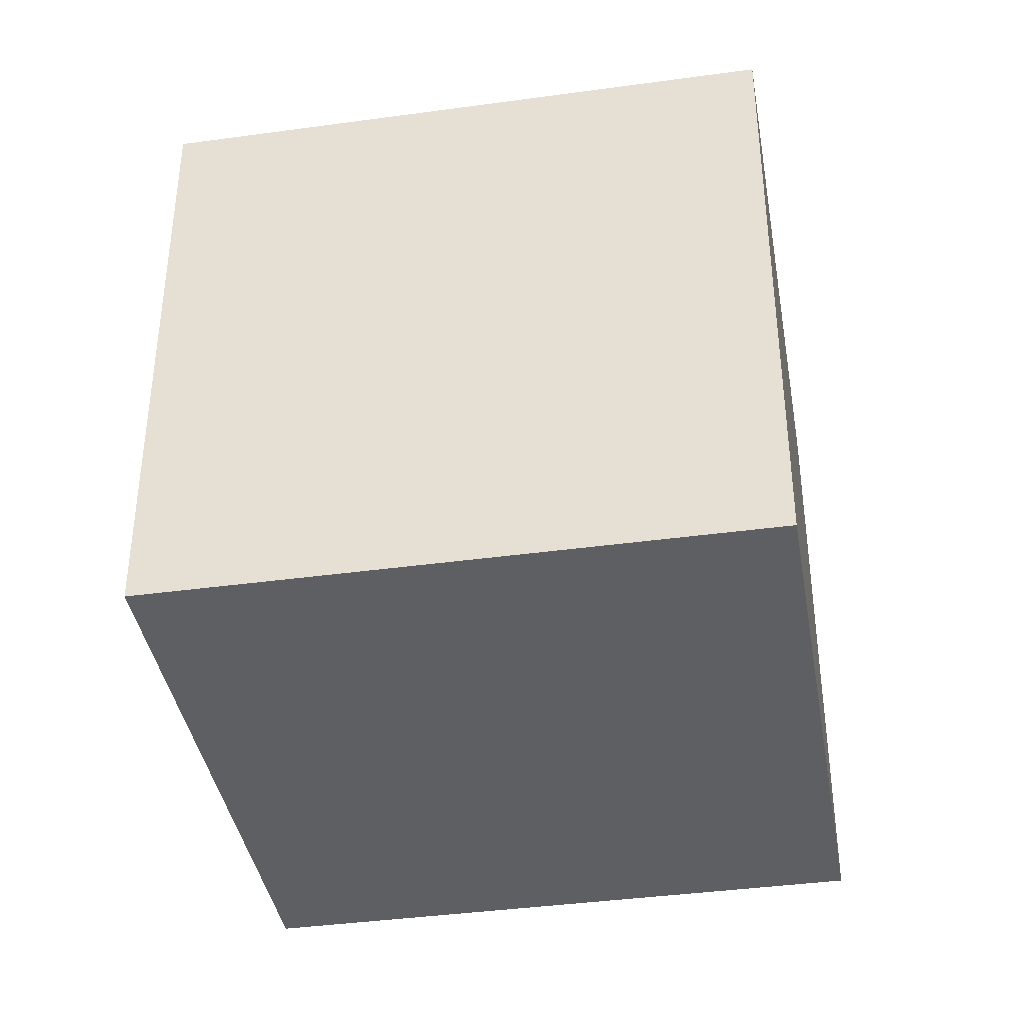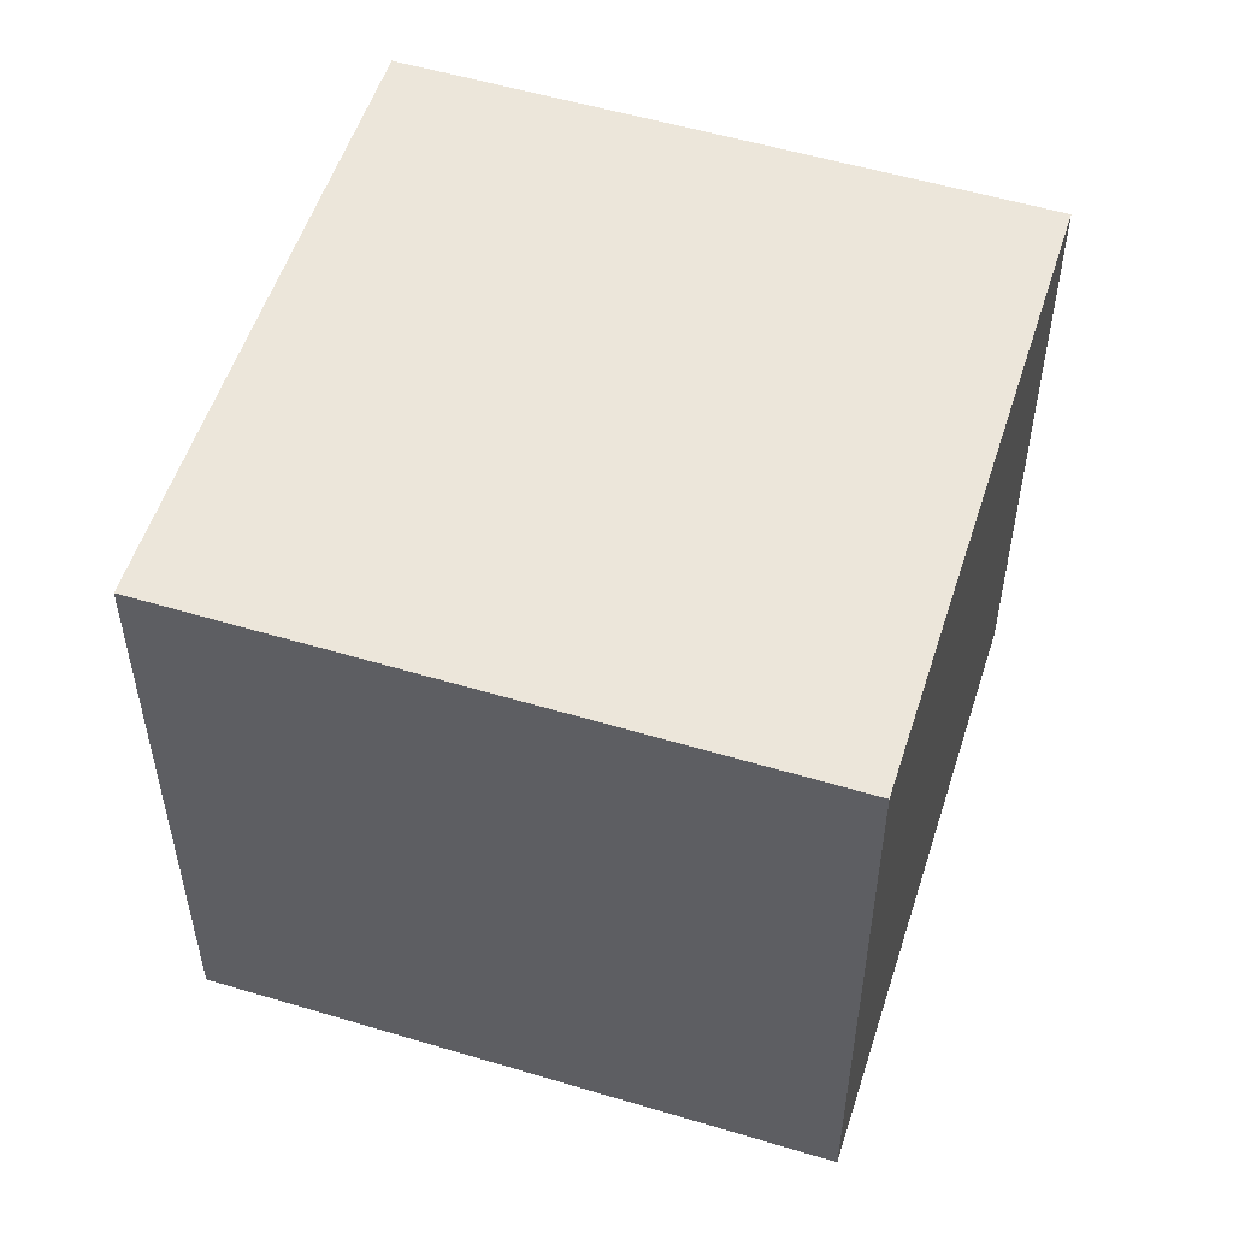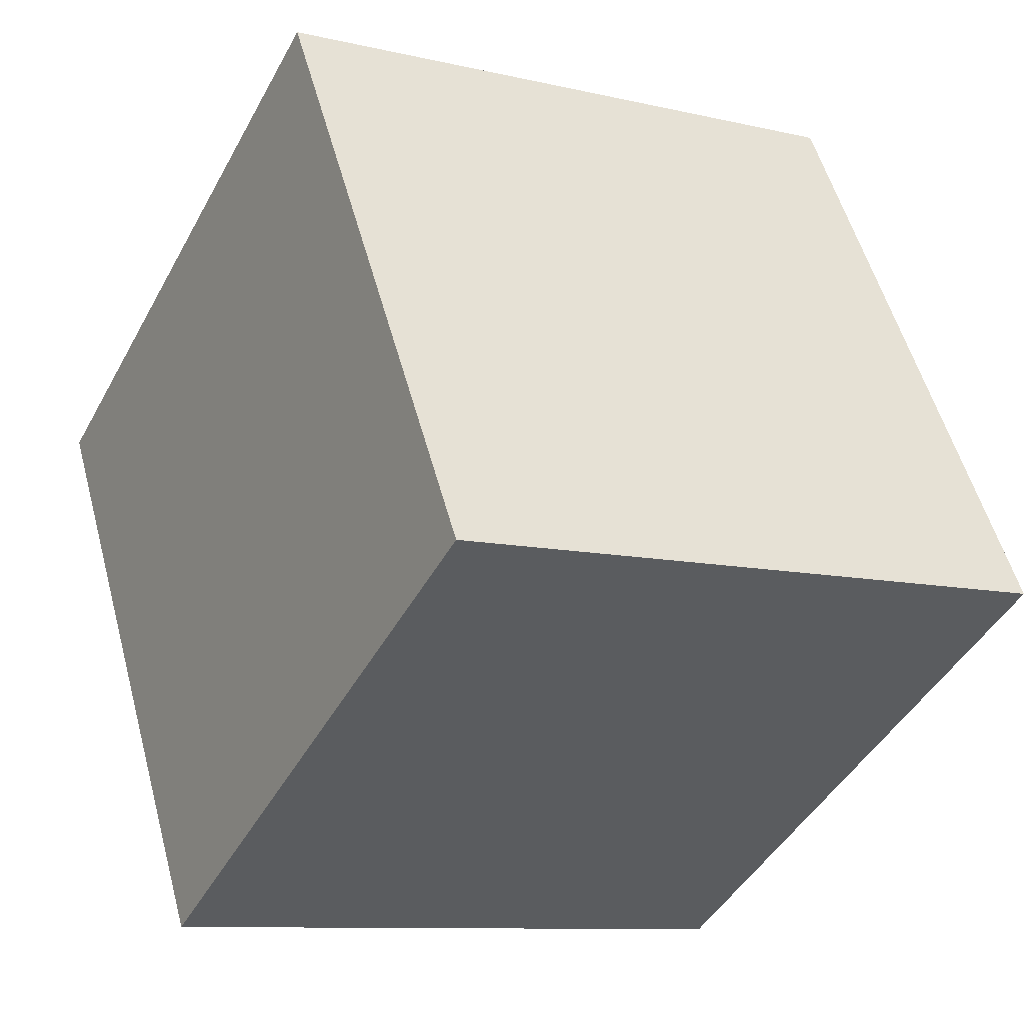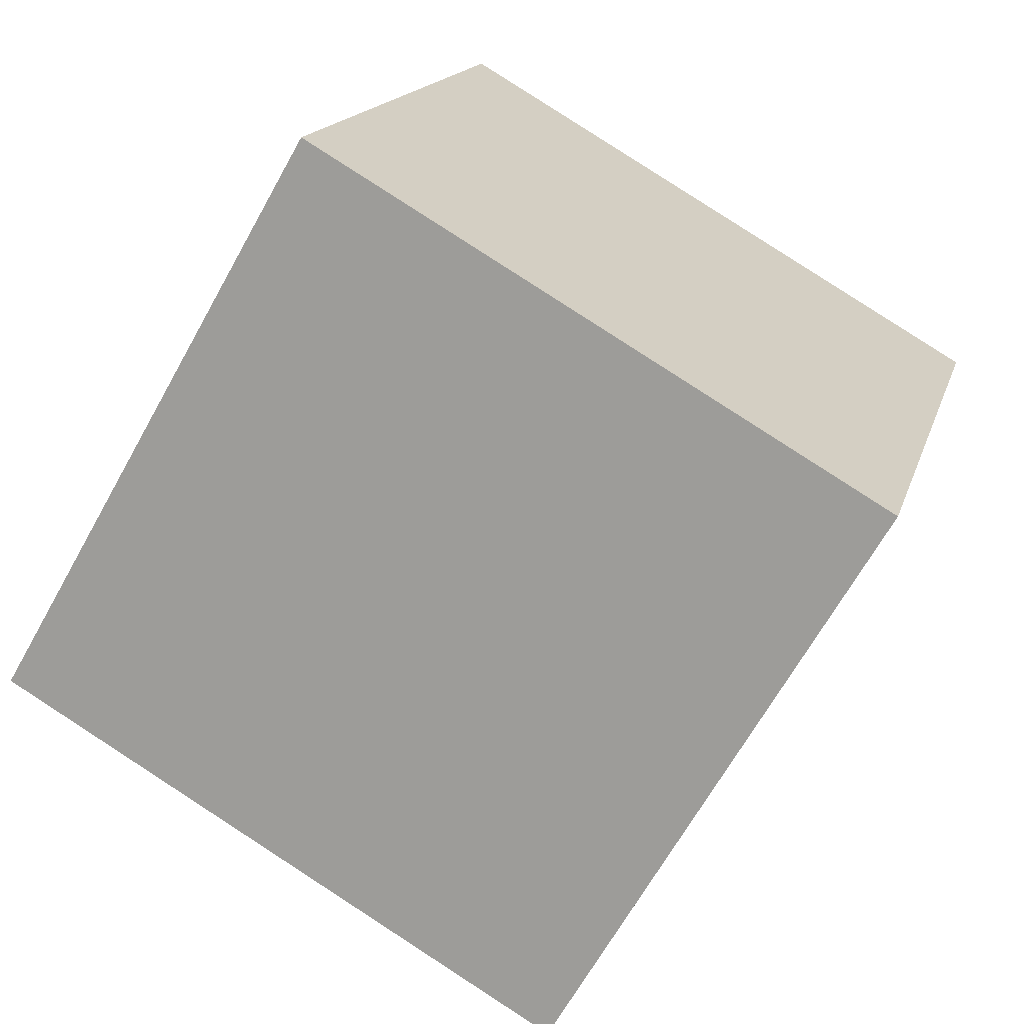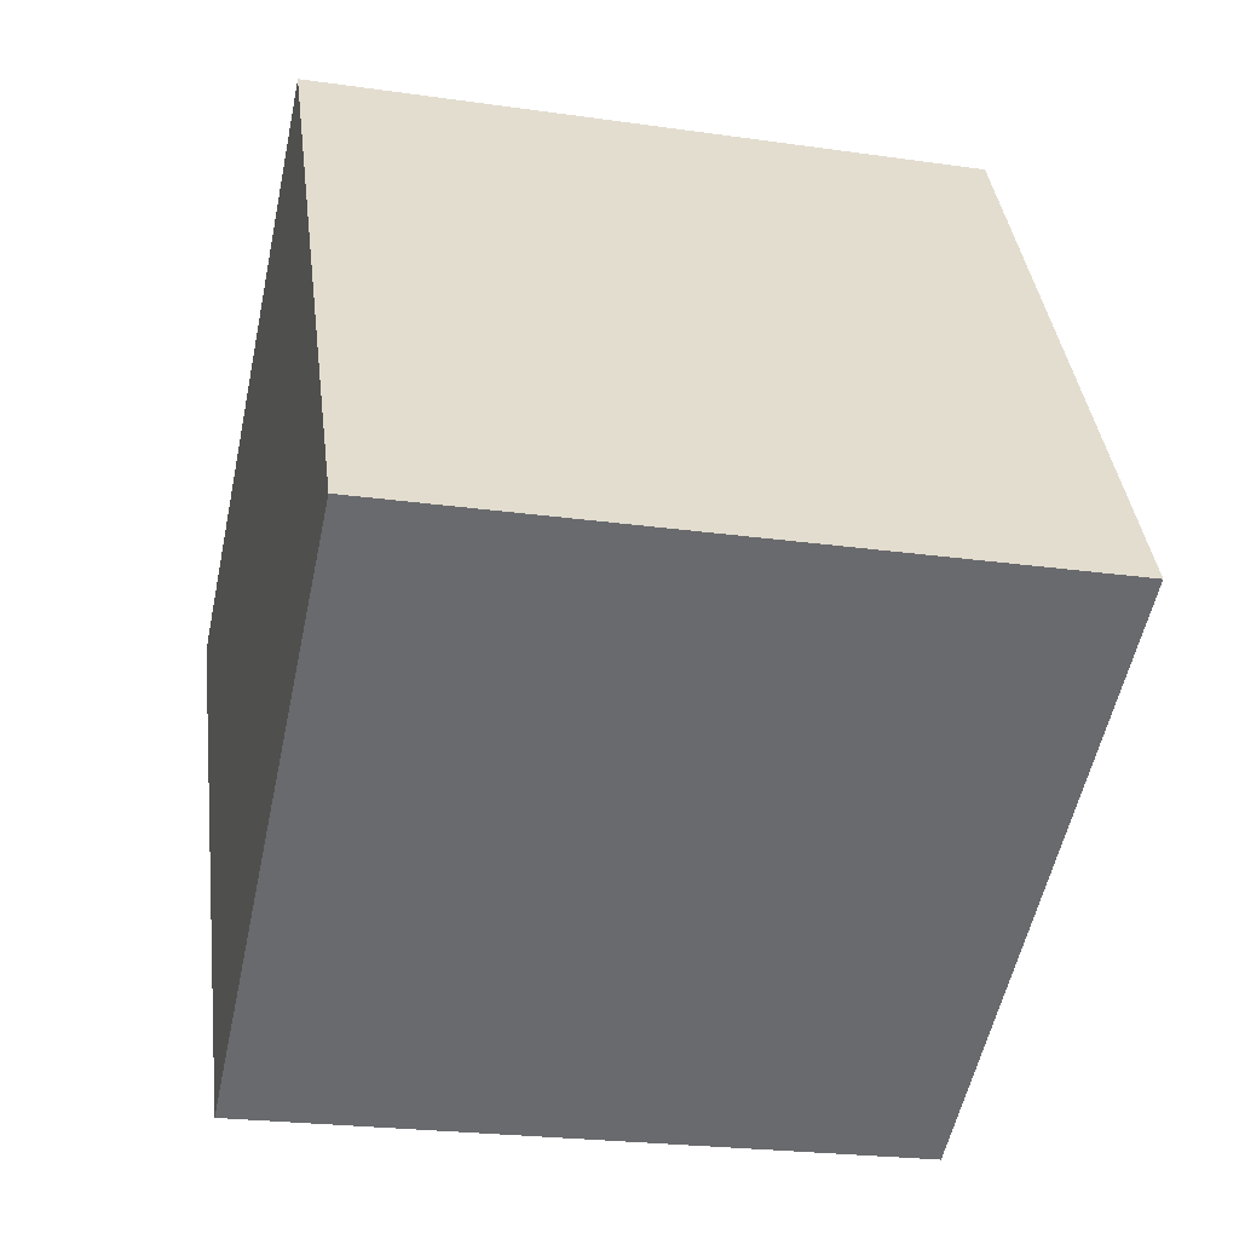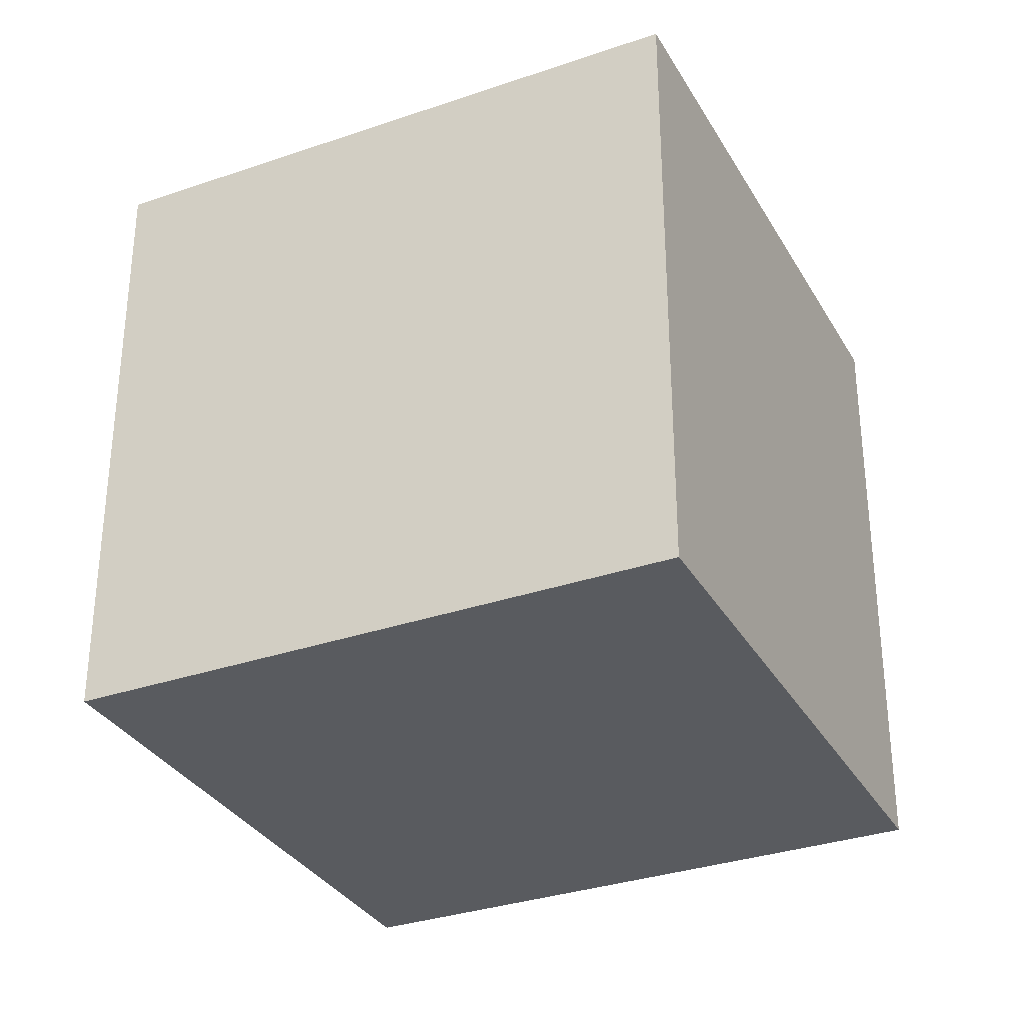
<metadata>
{"format":"obj","ext":"obj","renderer":"f3d","projection":"perspective","resolution":1024,"background":"white","views":[{"elev":-39.5,"azim":-140.3,"up":"+Y"},{"elev":54.2,"azim":137.7,"up":"+Y"},{"elev":-9.8,"azim":-121.2,"up":"+Z"},{"elev":16.2,"azim":14.2,"up":"+Z"},{"elev":-23.3,"azim":-103.6,"up":"+Z"},{"elev":-32.5,"azim":-124.4,"up":"+Y"}]}
</metadata>
<code>
o Cube_Cube.001
v -0.366 -1 1.366
v -0.366 1 1.366
v -1.366 -1 -0.366
v -1.366 1 -0.366
v 1.366 -1 0.366
v 1.366 1 0.366
v 0.366 -1 -1.366
v 0.366 1 -1.366
f 2 3 1
f 4 7 3
f 8 5 7
f 6 1 5
f 7 1 3
f 4 6 8
f 2 4 3
f 4 8 7
f 8 6 5
f 6 2 1
f 7 5 1
f 4 2 6

</code>
